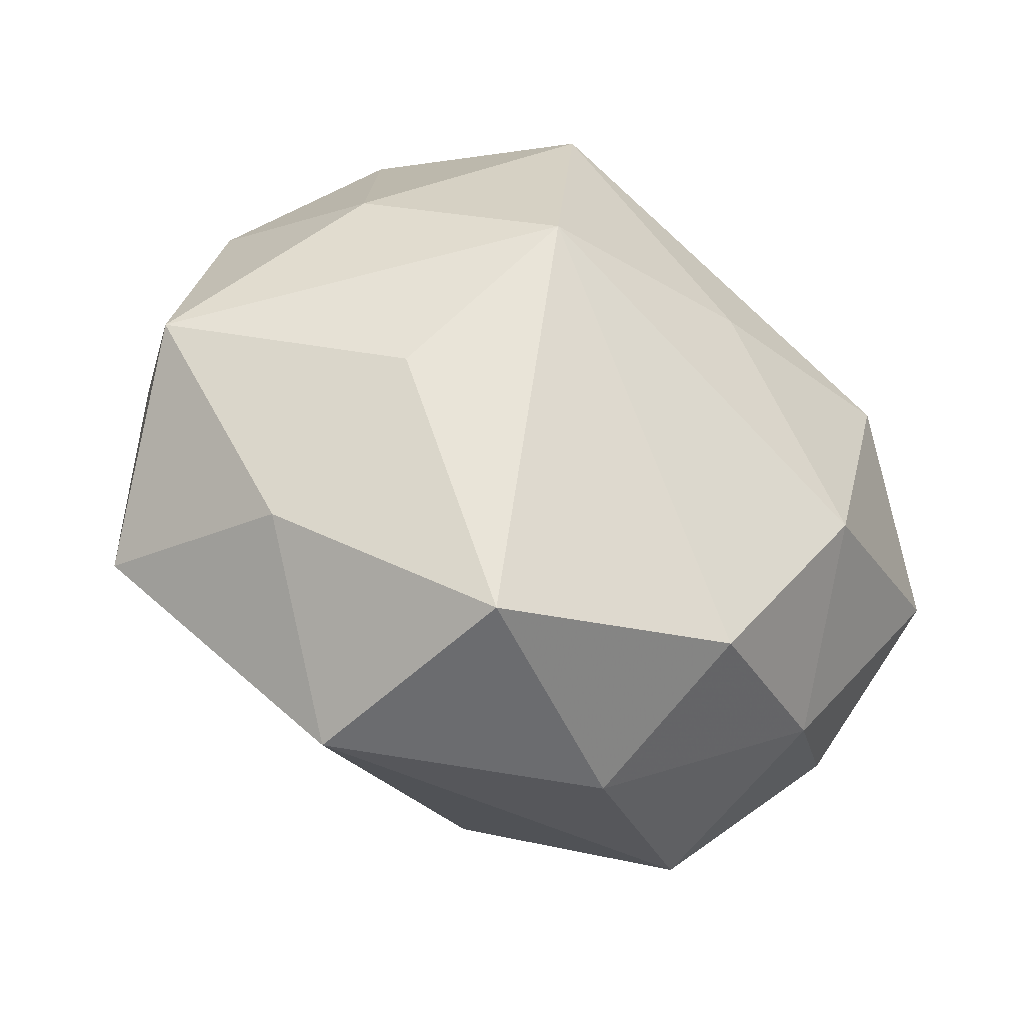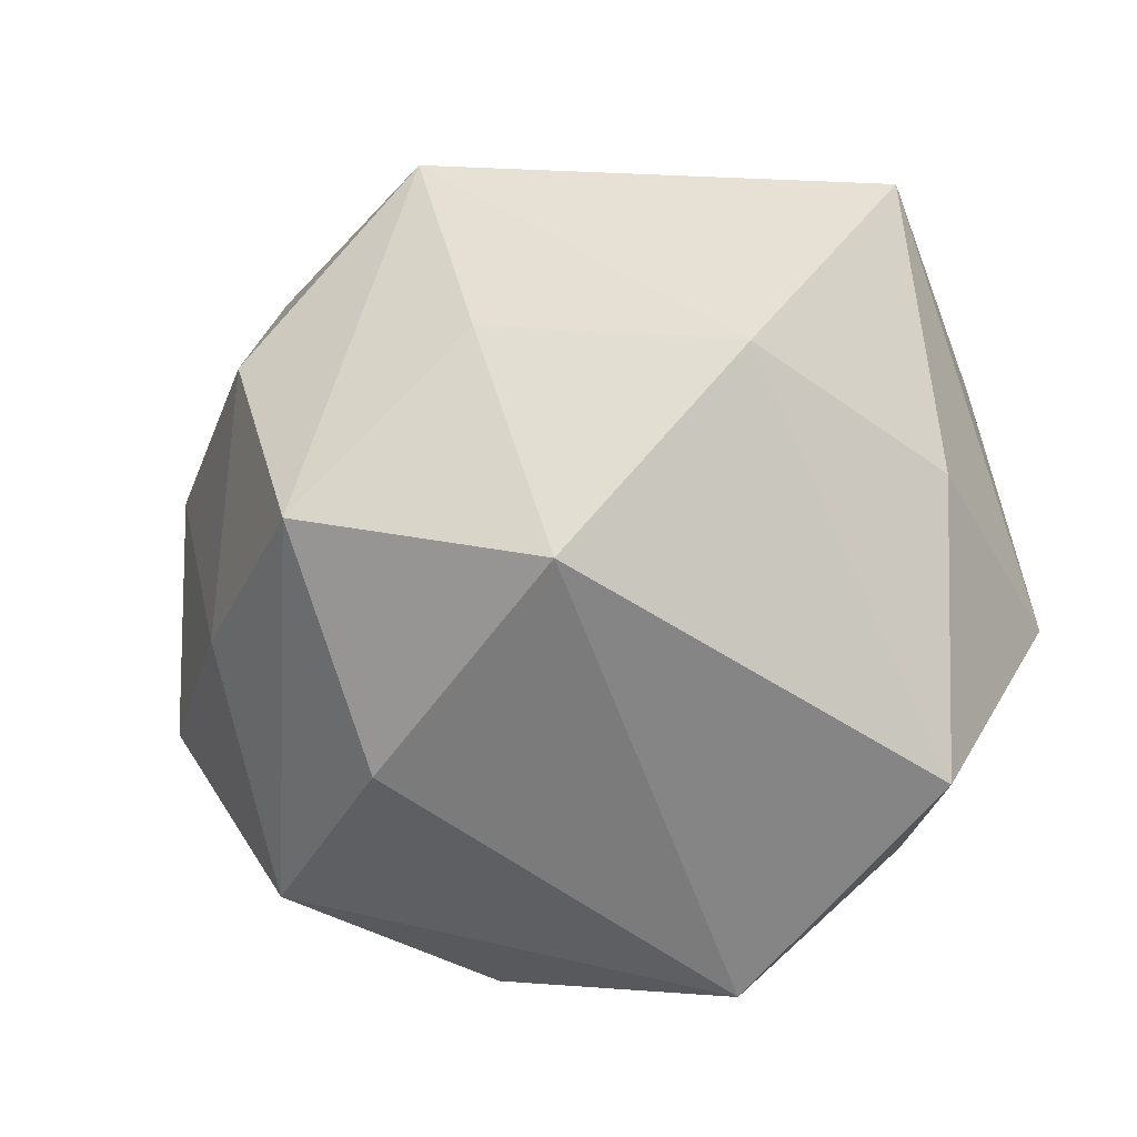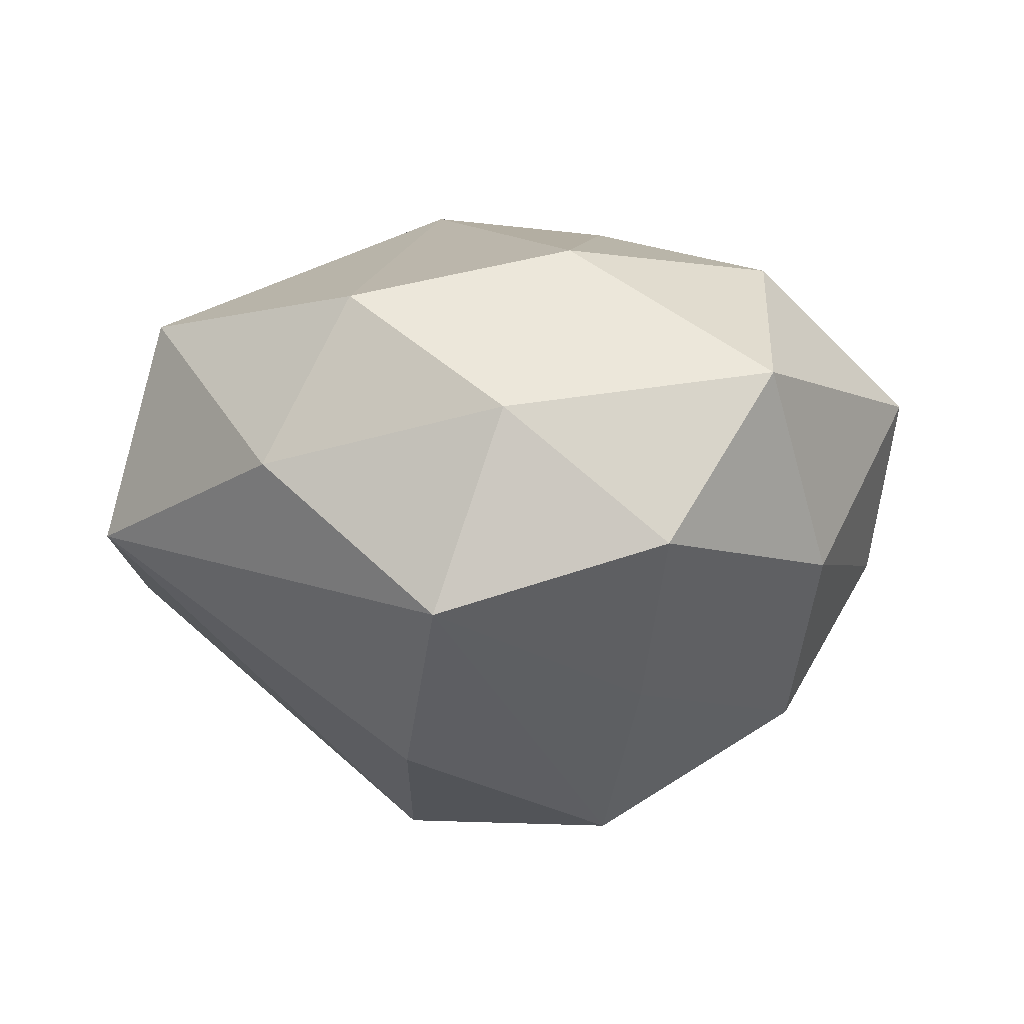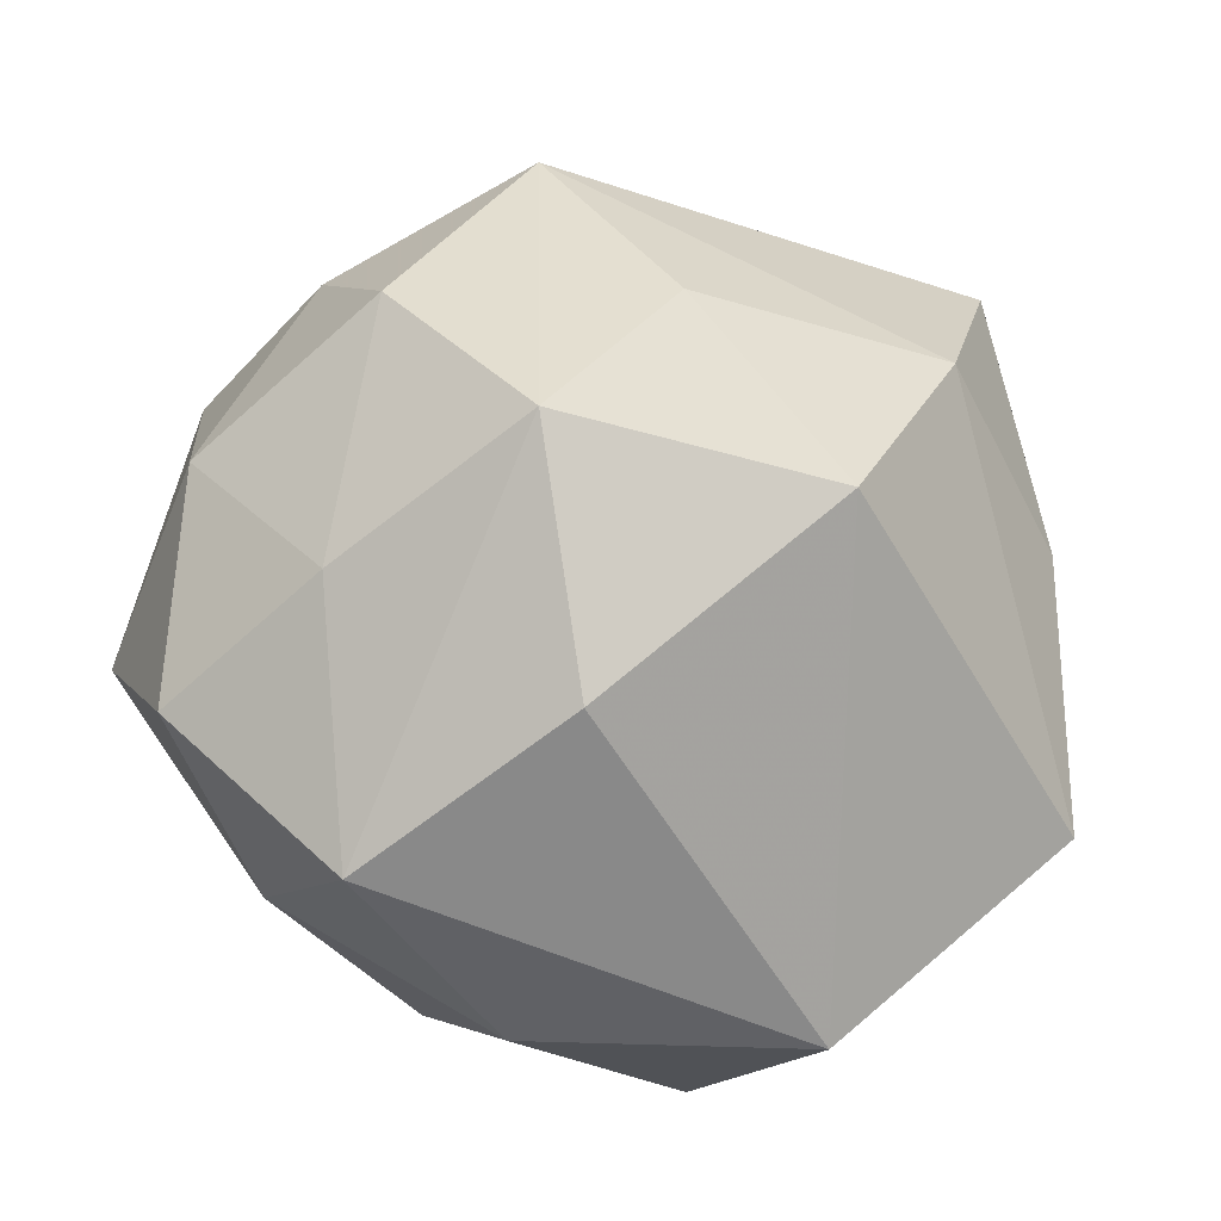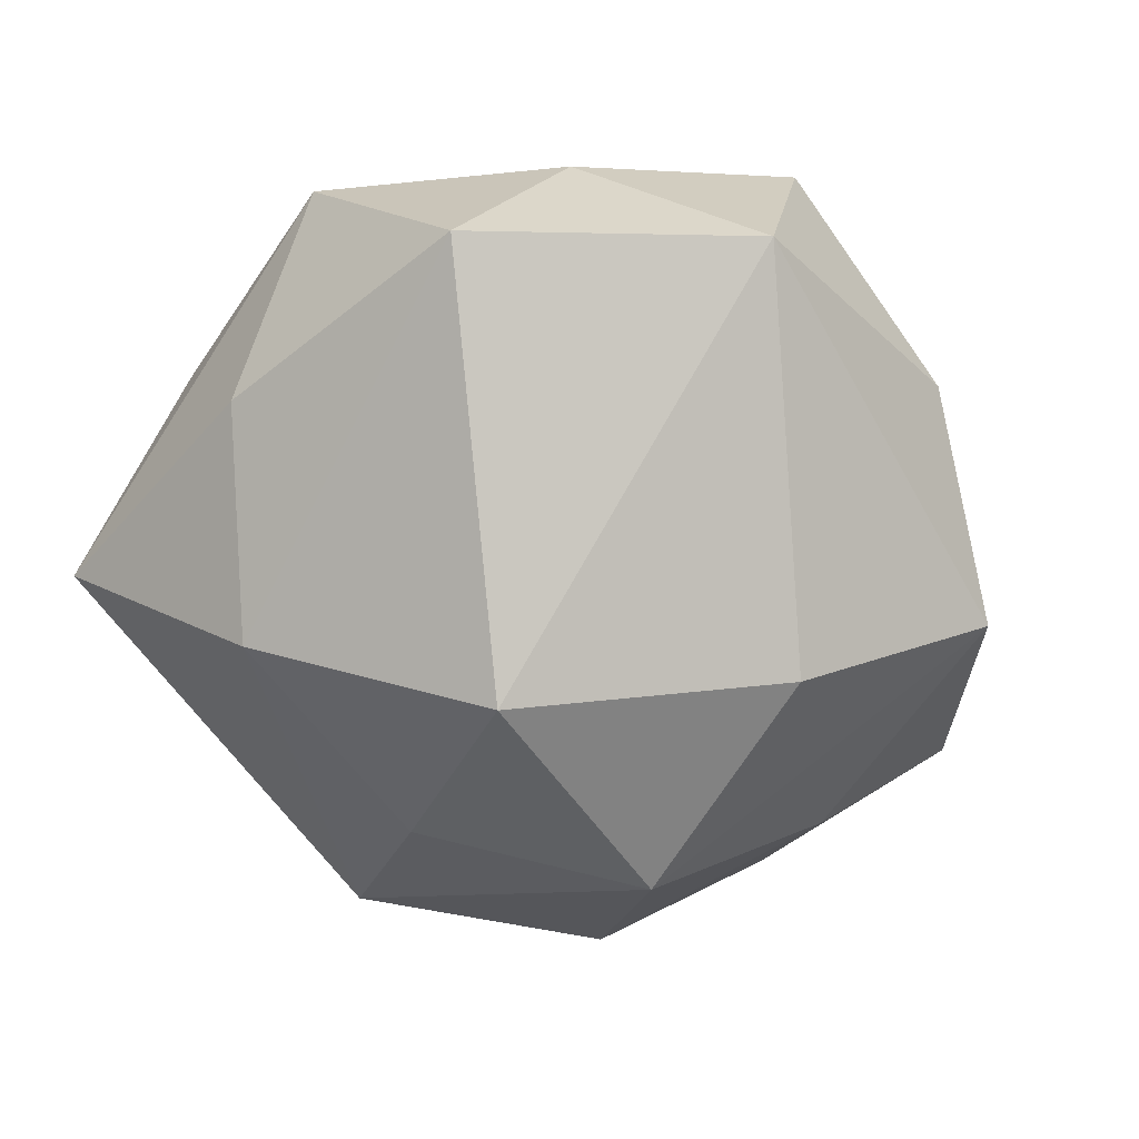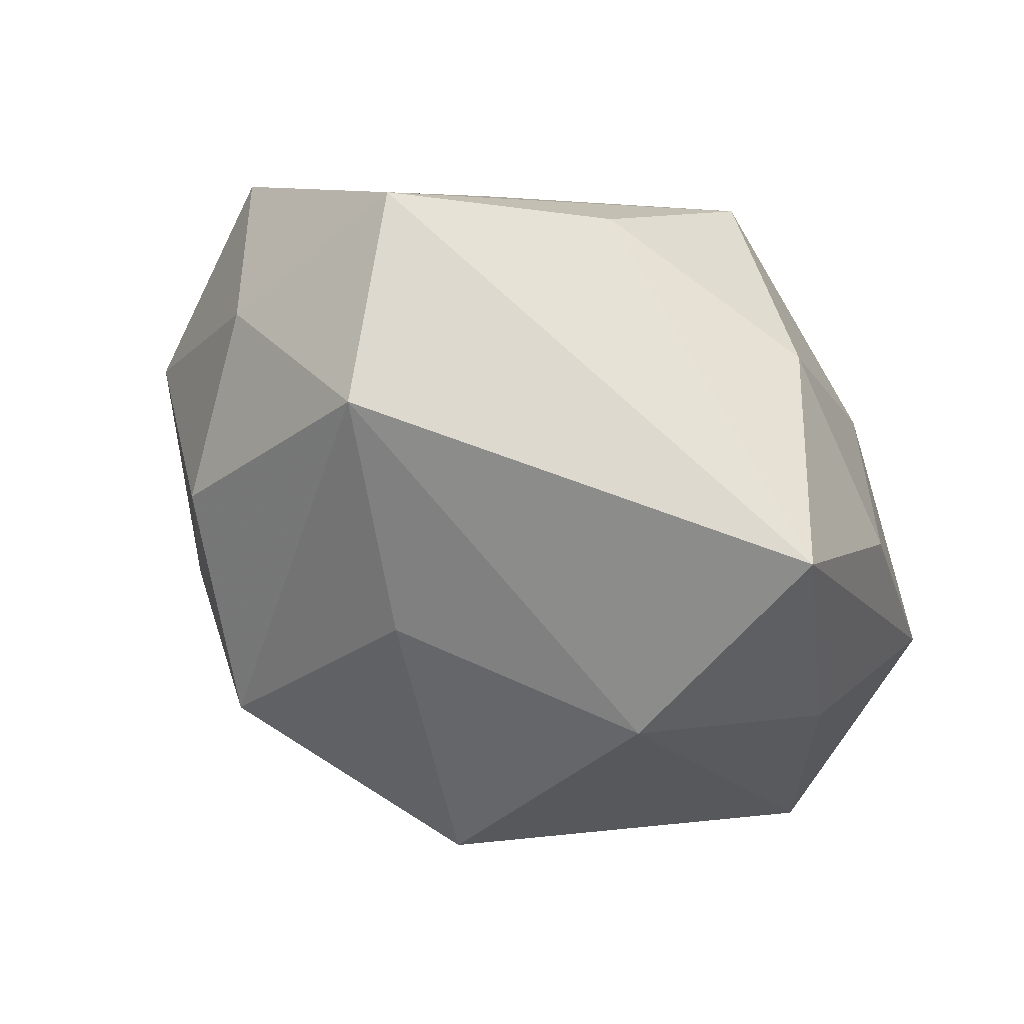
<metadata>
{"format":"obj","ext":"obj","renderer":"f3d","projection":"perspective","resolution":1024,"background":"white","views":[{"elev":-50.4,"azim":-27.1,"up":"+Y"},{"elev":-6.5,"azim":-157.4,"up":"+Y"},{"elev":-3.4,"azim":48.6,"up":"+Z"},{"elev":-24.6,"azim":168.1,"up":"+Y"},{"elev":-51.3,"azim":-48.2,"up":"+Z"},{"elev":63.3,"azim":-150.7,"up":"+Y"}]}
</metadata>
<code>
v 0.02944 0.02057 -0.02688
v -0.04591 0.006849 -0.009859
v -0.03275 0.01077 0.02544
v -0.04359 0.01868 0.008045
v 0.05197 -0.005951 0.01212
v -0.0006216 0.02238 -0.03058
v -0.03451 -0.03182 0.009914
v 0.04769 -0.01838 -0.007455
v -0.0271 0.03676 0.01559
v 0.0338 -0.009224 -0.02437
v 0.01204 0.04401 -0.01756
v 0.009803 -0.02482 -0.03228
v -0.01199 -0.04595 0.02015
v 0.03029 -0.01716 0.02746
v 0.02964 -0.03722 -0.01532
v 0.04417 0.0256 0.01092
v -0.02063 -0.04788 -0.005113
v -0.02644 -0.01764 0.0261
v -0.04591 -0.02559 -0.01045
v -0.01394 1.871e-05 0.03928
v -0.009322 0.02777 0.03518
v -0.03007 0.01918 -0.02703
v -0.04019 0.03893 -0.007982
v 0.01599 0.0016 -0.041
v 0.03503 -0.03161 0.00781
v 0.01247 0.004594 0.03411
v 0.03702 0.008735 0.027
v -0.001311 0.04269 0.01807
v 0.01644 -0.03882 0.02151
v -0.05044 -0.008001 0.01135
v 0.01065 -0.04683 0.002004
v 0.02084 0.04764 0.006021
v 0.03361 0.03163 -0.008291
v -0.01457 -0.004014 -0.04163
v 0.04631 0.008681 -0.009151
v 0.0179 0.02688 0.02308
f 12 24 15
f 24 12 34
f 17 12 15
f 19 34 17
f 17 34 12
f 15 24 10
f 10 8 15
f 10 35 8
f 22 34 19
f 23 11 22
f 31 17 15
f 13 17 31
f 31 29 13
f 7 30 19
f 19 17 7
f 7 17 13
f 13 29 20
f 24 11 1
f 1 10 24
f 35 10 1
f 15 8 25
f 25 31 15
f 29 31 25
f 2 22 19
f 23 22 2
f 19 30 2
f 2 30 23
f 6 22 11
f 34 22 6
f 6 11 24
f 24 34 6
f 32 36 16
f 32 11 23
f 23 28 32
f 13 20 18
f 18 20 30
f 18 7 13
f 30 7 18
f 26 20 14
f 14 20 29
f 29 25 14
f 21 20 26
f 21 32 28
f 36 32 21
f 16 35 33
f 35 1 33
f 33 32 16
f 33 1 11
f 11 32 33
f 26 14 27
f 16 36 27
f 27 21 26
f 36 21 27
f 5 25 8
f 5 14 25
f 5 27 14
f 16 27 5
f 5 35 16
f 8 35 5
f 9 28 23
f 9 21 28
f 30 20 3
f 20 21 3
f 21 9 3
f 30 3 4
f 4 3 9
f 23 30 4
f 4 9 23

</code>
